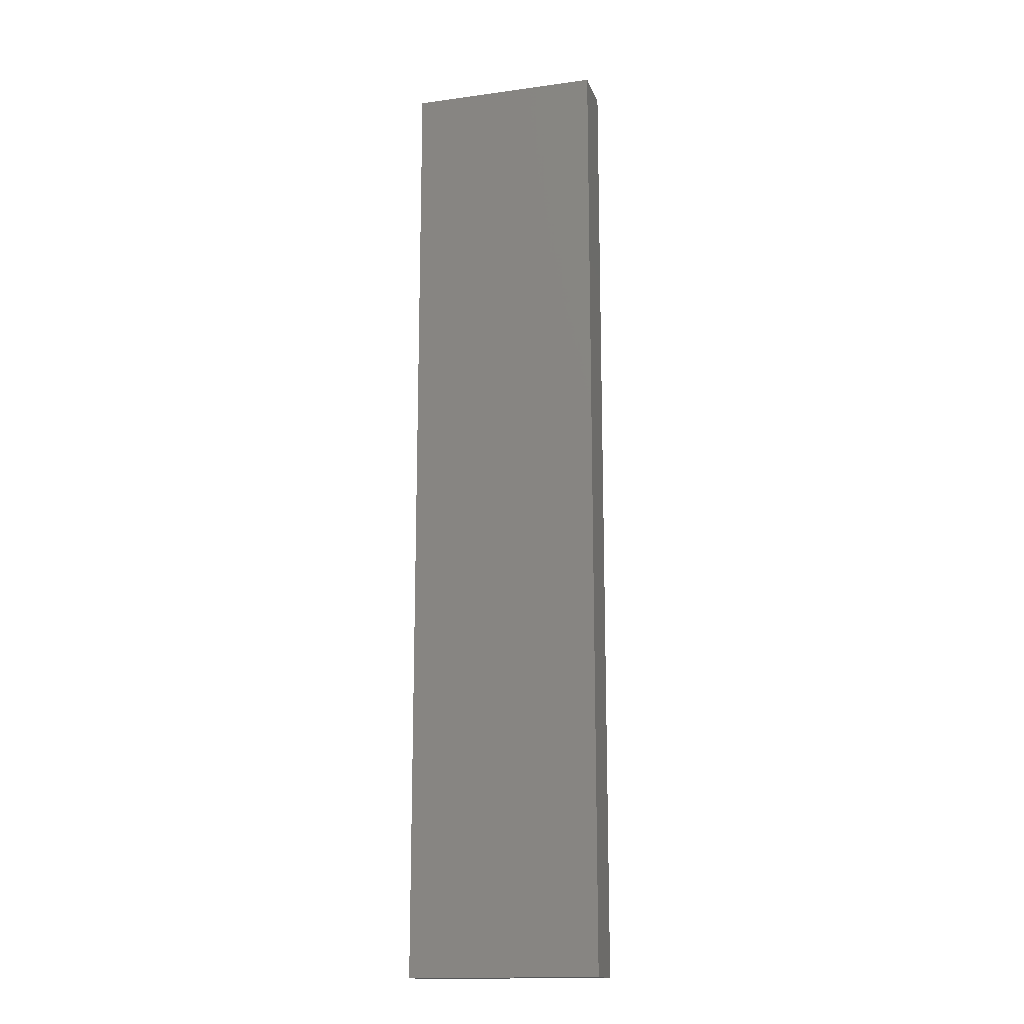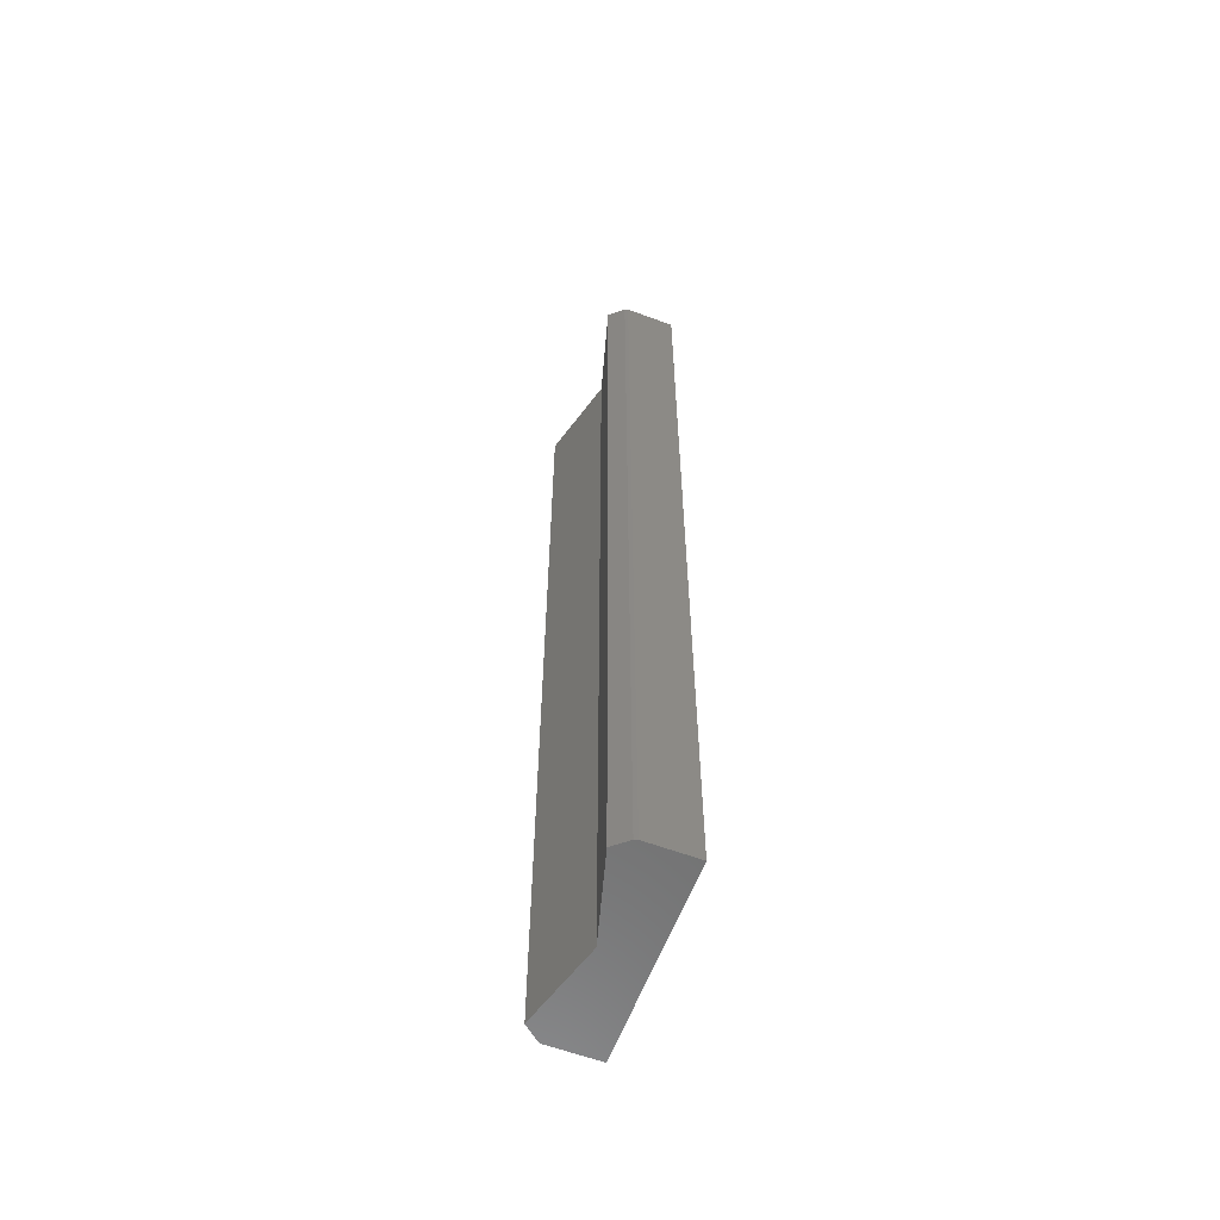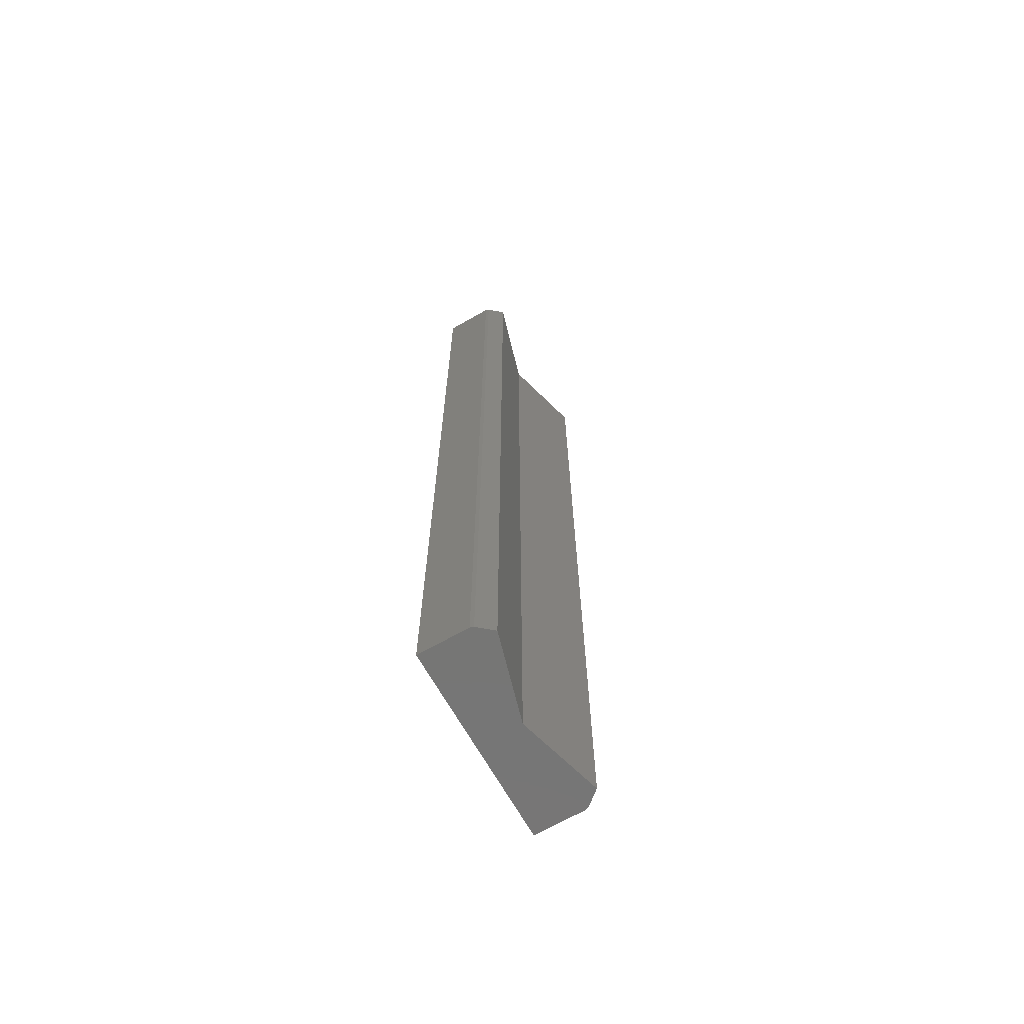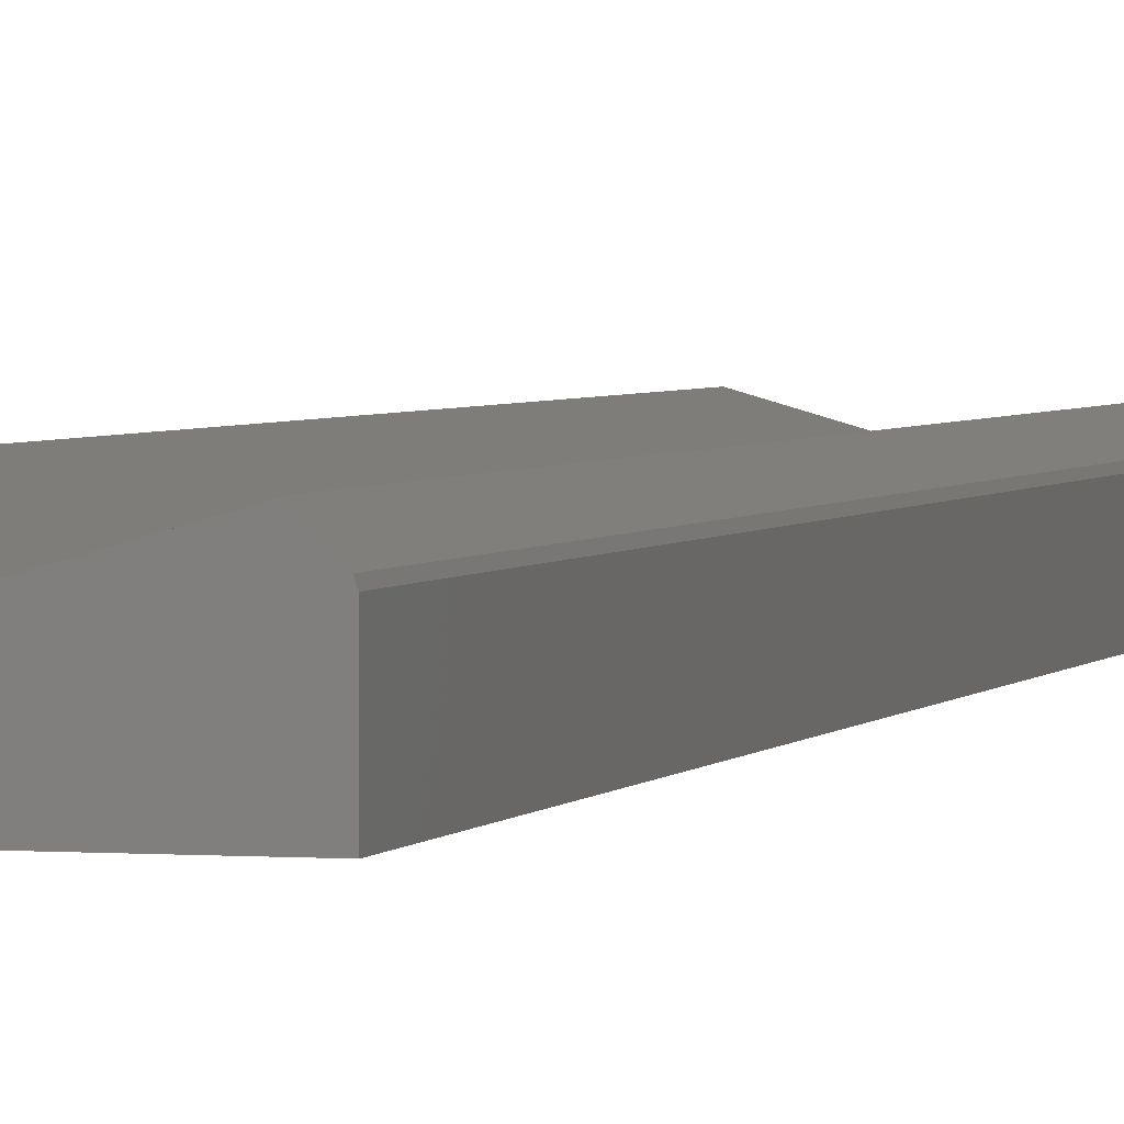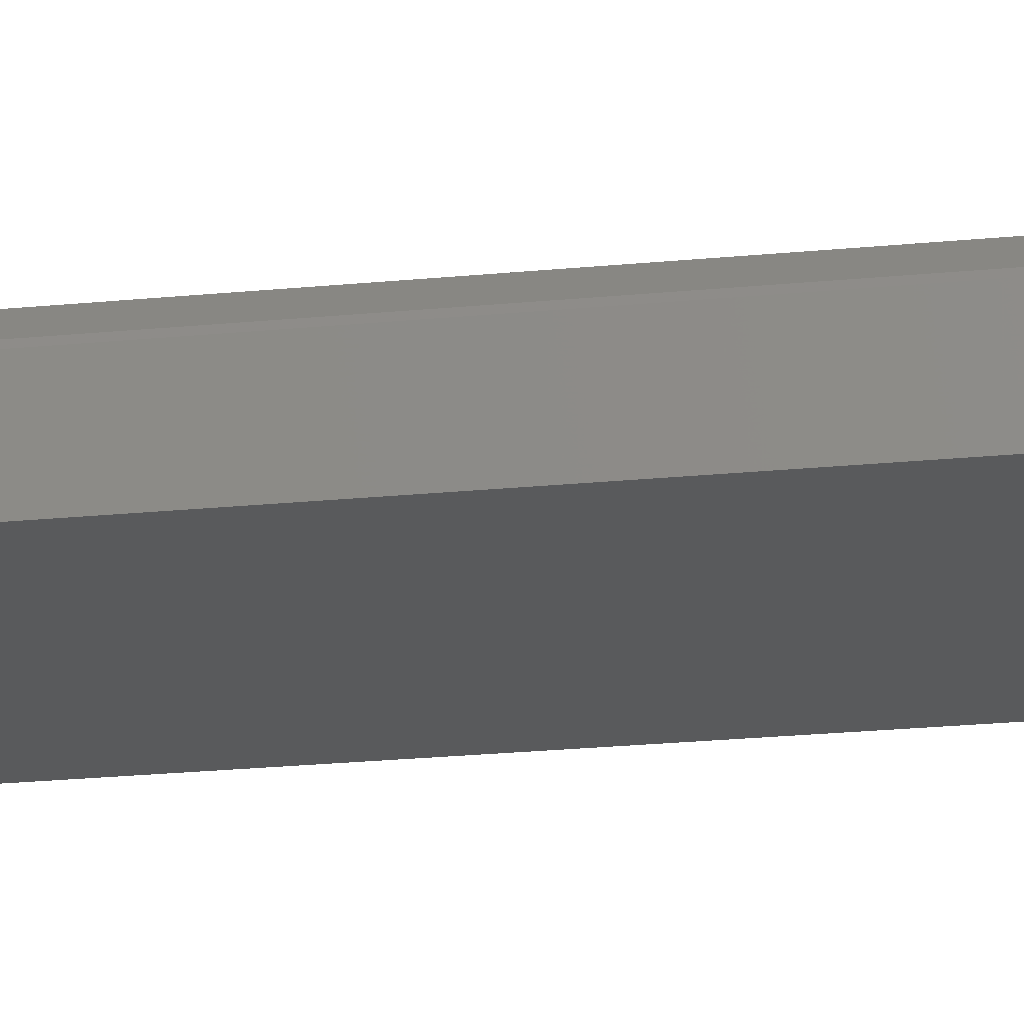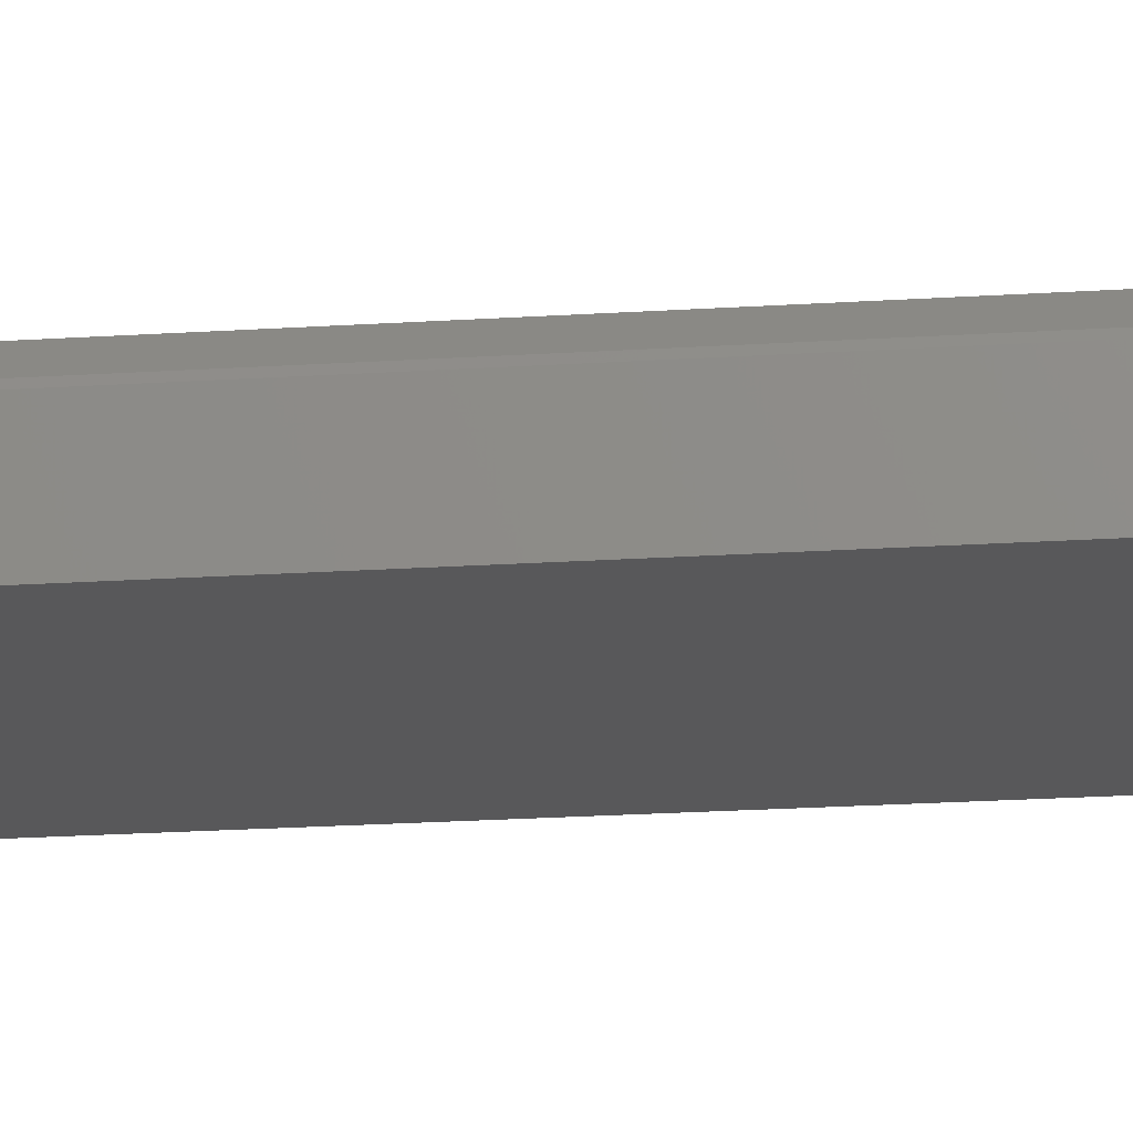
<metadata>
{"format":"stl","ext":"stl","renderer":"f3d","projection":"perspective","resolution":1024,"background":"white","views":[{"elev":-15.8,"azim":-164.1,"up":"+Y"},{"elev":-60.3,"azim":69.2,"up":"+Y"},{"elev":-68.4,"azim":-60.4,"up":"+Y"},{"elev":2.5,"azim":-164.3,"up":"+Z"},{"elev":-22.5,"azim":-80.2,"up":"+Z"},{"elev":-19.8,"azim":97.1,"up":"+Z"}]}
</metadata>
<code>
# stl→obj: 20 verts, 36 faces
v 5.94e-16 -1.11e-15 2.675
v -0.6947 -9.56e-16 3.602
v -0.06366 -1.096e-15 2.85
v -5 0 2.375
v 2.22e-17 -1.11e-15 0.1
v -5 0 0.1
v -1.051e-14 -50 2.675
v -1.108e-14 -50 0.1
v -0.6947 -50 3.602
v -5 -50 2.375
v -10 -50 2.675
v -9.305 -50 3.602
v -9.936 -50 2.85
v -10 -50 0.1
v -5 -50 0.1
v -9.305 0 3.602
v -10 0 2.675
v -10 0 0.1
v -9.936 0 2.85
v -0.06366 -50 2.85
f 1 2 3
f 1 4 2
f 5 4 1
f 4 5 6
f 7 5 1
f 5 7 8
f 4 9 2
f 9 4 10
f 11 12 13
f 11 10 12
f 14 10 11
f 10 14 15
f 16 10 4
f 10 16 12
f 14 17 18
f 17 14 11
f 13 16 19
f 16 13 12
f 11 19 17
f 19 11 13
f 9 3 2
f 3 9 20
f 20 1 3
f 1 20 7
f 16 17 19
f 4 17 16
f 18 4 6
f 4 18 17
f 15 5 8
f 15 6 5
f 14 6 15
f 6 14 18
f 9 7 20
f 10 7 9
f 8 10 15
f 10 8 7

</code>
